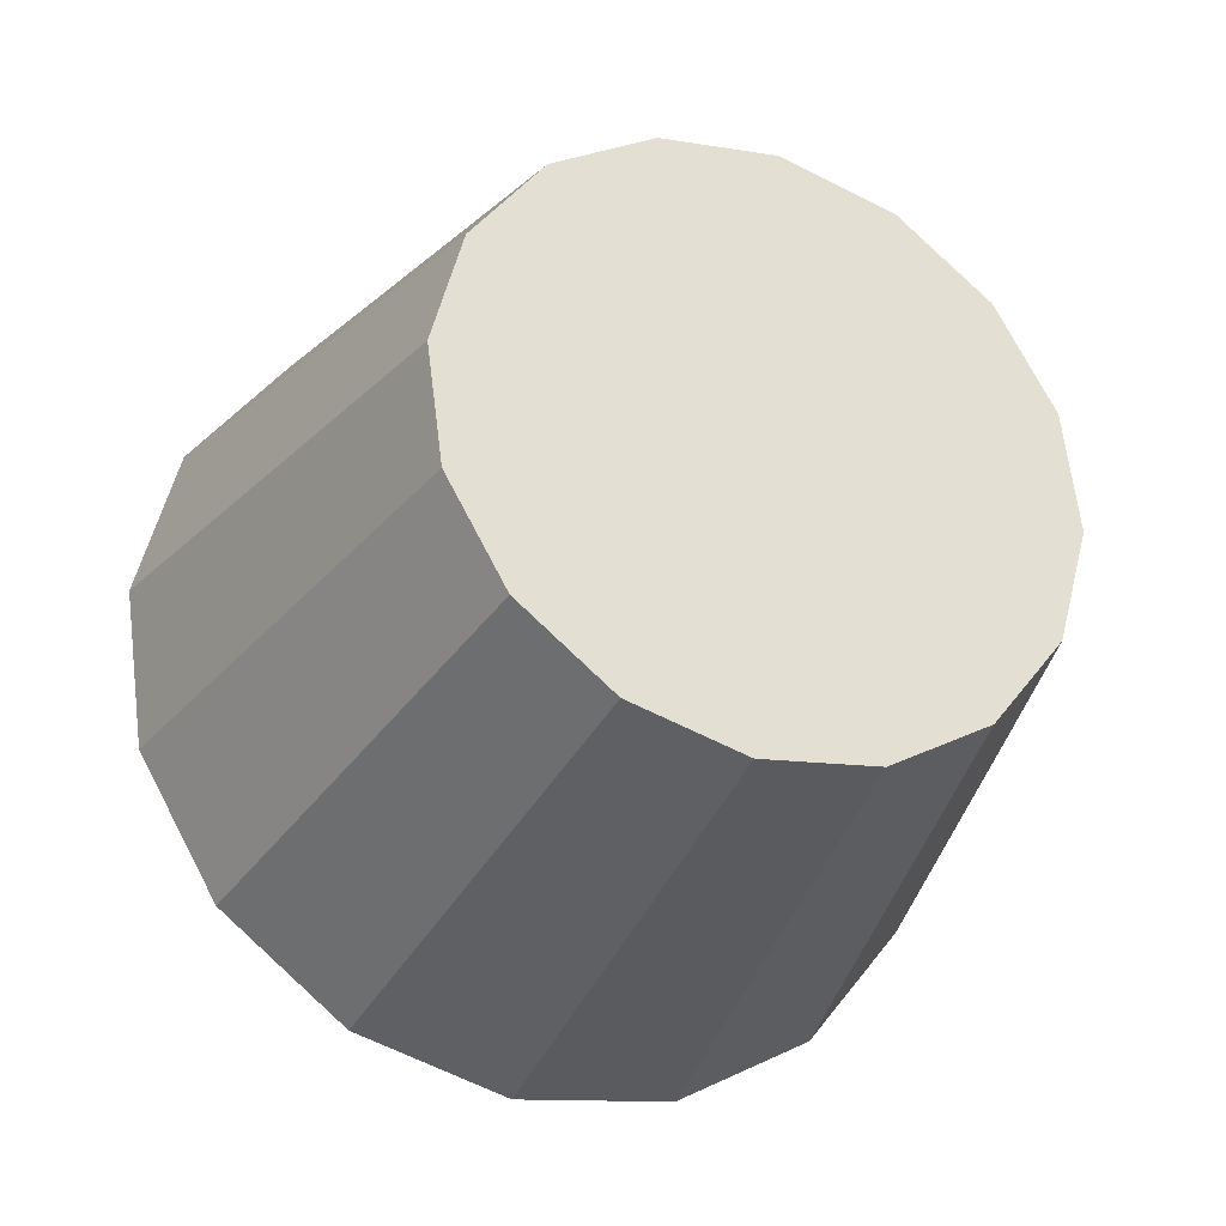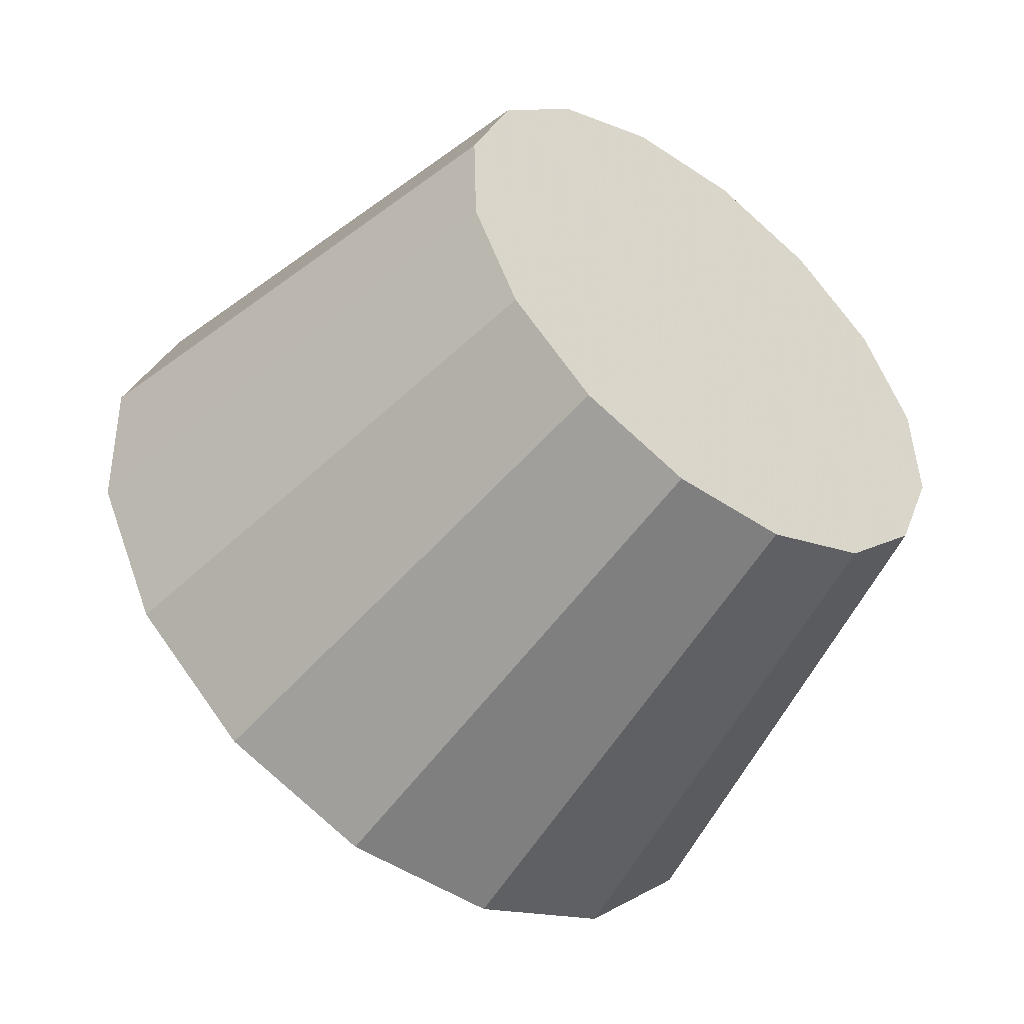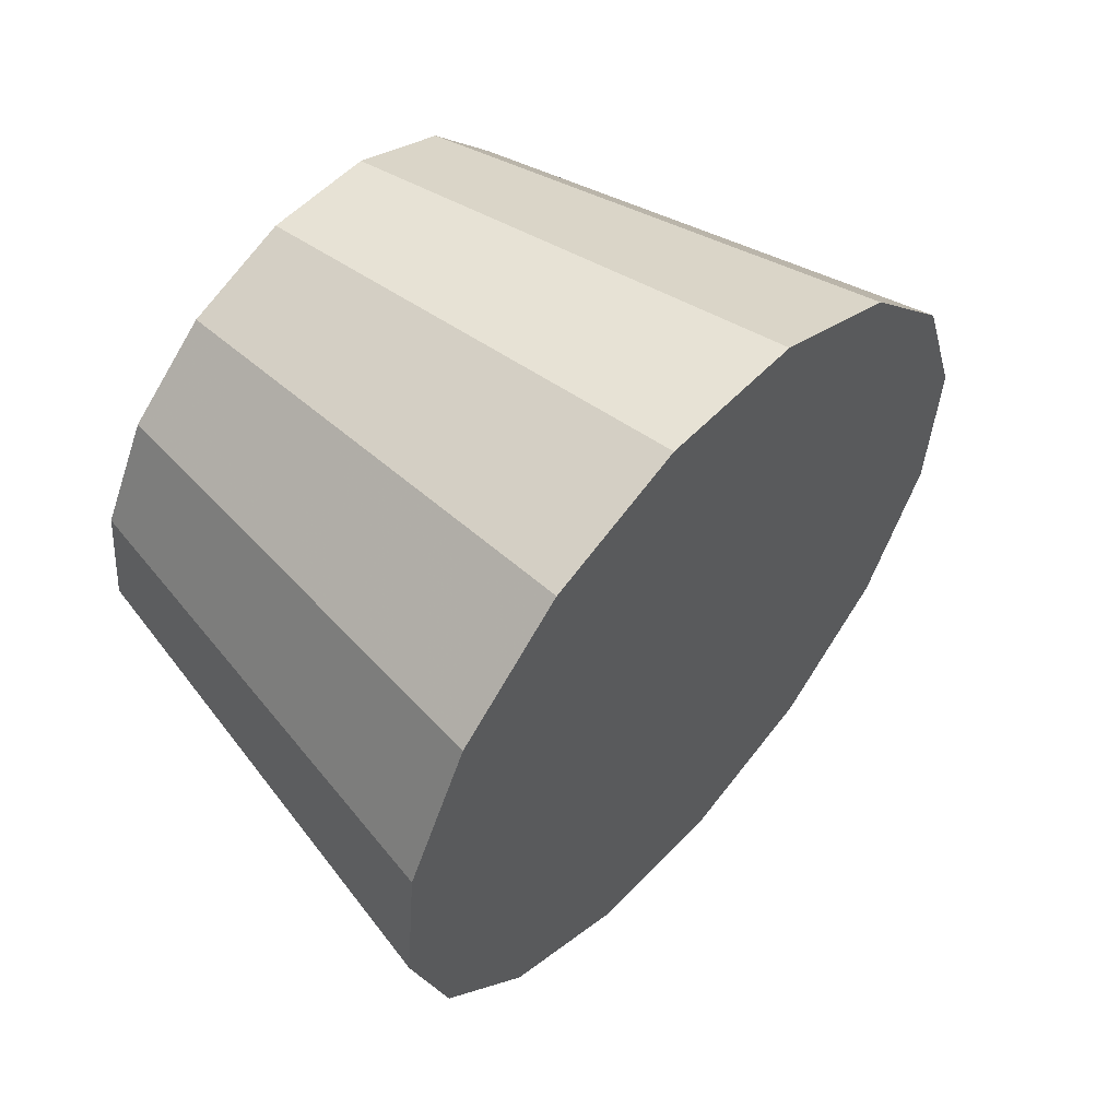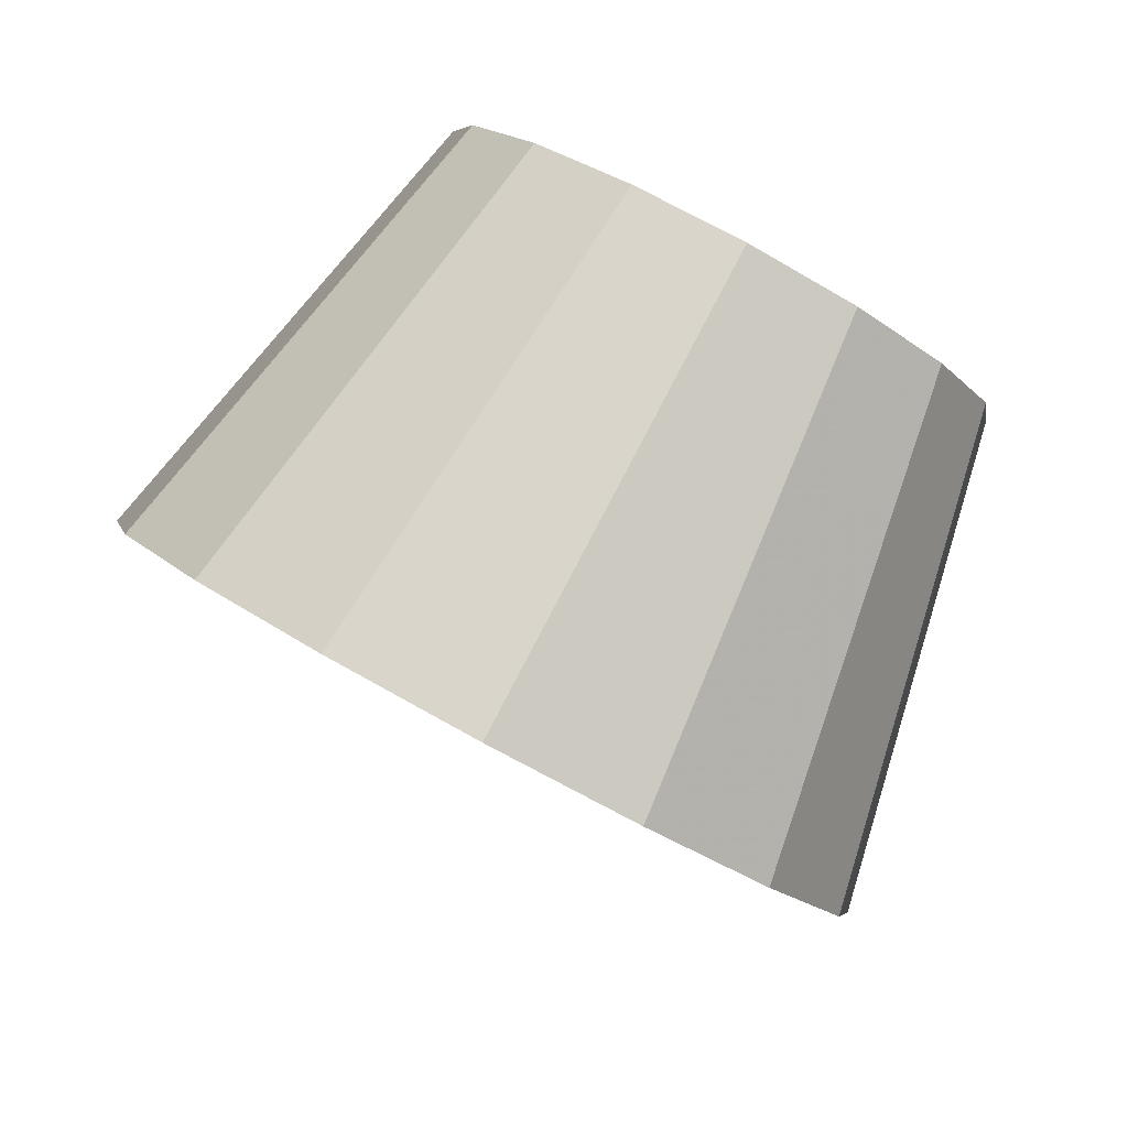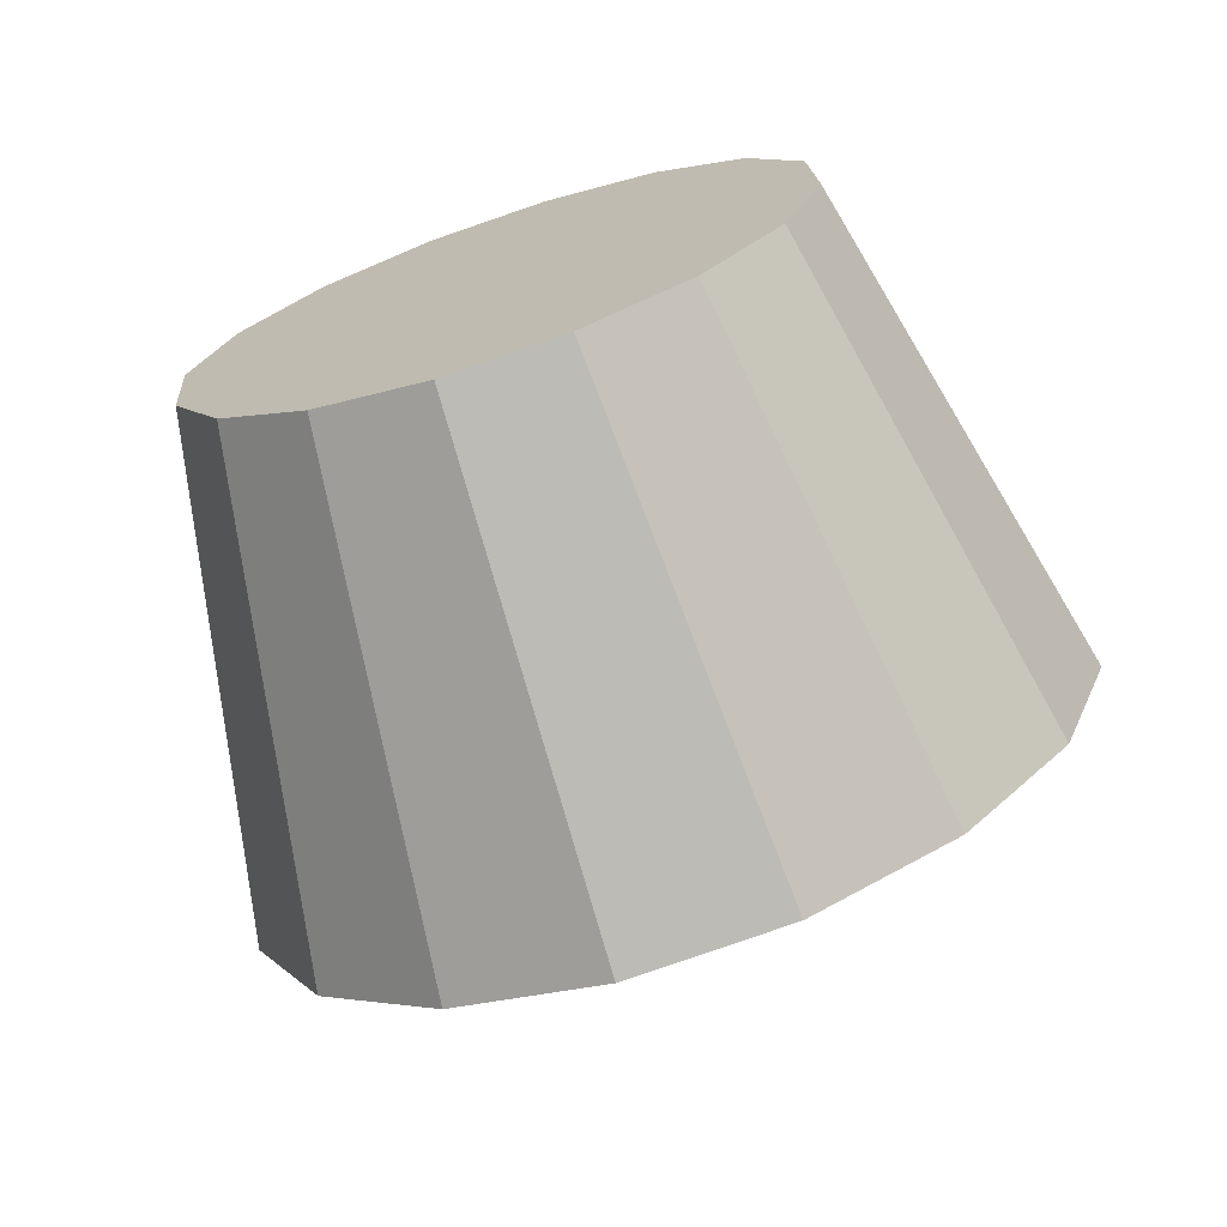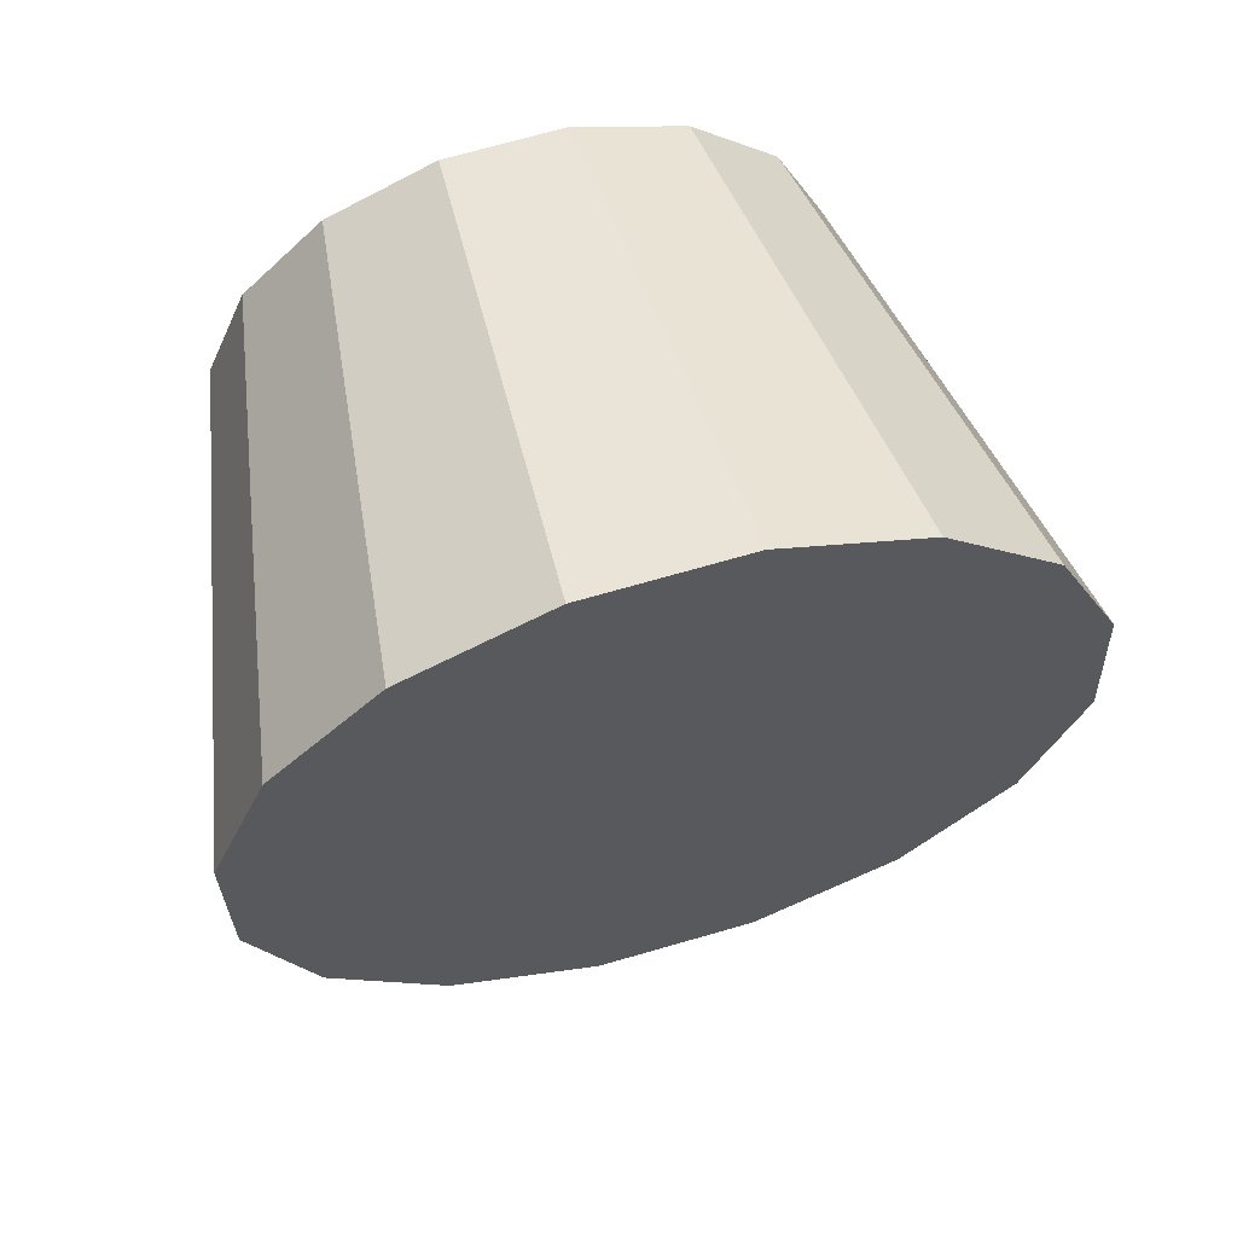
<metadata>
{"format":"obj","ext":"obj","renderer":"f3d","projection":"perspective","resolution":1024,"background":"white","views":[{"elev":11.7,"azim":-74.4,"up":"+Z"},{"elev":-0.9,"azim":-94.6,"up":"+Z"},{"elev":-9.9,"azim":63.4,"up":"+Z"},{"elev":-47.3,"azim":-81.5,"up":"+Z"},{"elev":68.8,"azim":111.4,"up":"+Z"},{"elev":-77.5,"azim":-24.5,"up":"+Z"}]}
</metadata>
<code>
v 1.089 3.145 -3.028
v 1.081 3.162 -3.018
v 1.068 3.179 -3.015
v 1.052 3.192 -3.018
v 1.034 3.199 -3.028
v 1.018 3.2 -3.042
v 1.006 3.194 -3.058
v 1 3.182 -3.075
v 1.001 3.166 -3.089
v 1.009 3.149 -3.098
v 1.022 3.132 -3.102
v 1.038 3.119 -3.098
v 1.056 3.112 -3.089
v 1.072 3.111 -3.075
v 1.084 3.117 -3.058
v 1.09 3.129 -3.042
v 1.045 3.156 -3.058
v 1.045 3.156 -3.058
v 1.045 3.156 -3.058
v 1.045 3.156 -3.058
v 1.045 3.156 -3.058
v 1.045 3.156 -3.058
v 1.045 3.156 -3.058
v 1.045 3.156 -3.058
v 1.045 3.156 -3.058
v 1.045 3.156 -3.058
v 1.045 3.156 -3.058
v 1.045 3.156 -3.058
v 1.045 3.156 -3.058
v 1.045 3.156 -3.058
v 1.045 3.156 -3.058
v 1.045 3.156 -3.058
v 1.04 3.111 -2.996
v 1.035 3.124 -2.989
v 1.025 3.136 -2.986
v 1.013 3.145 -2.989
v 1 3.151 -2.996
v 0.9883 3.151 -3.006
v 0.9796 3.147 -3.018
v 0.9752 3.138 -3.03
v 0.9757 3.126 -3.041
v 0.9812 3.113 -3.048
v 0.9907 3.101 -3.05
v 1.003 3.092 -3.048
v 1.016 3.086 -3.041
v 1.027 3.086 -3.03
v 1.036 3.09 -3.018
v 1.041 3.099 -3.006
v 1.008 3.118 -3.018
v 1.008 3.118 -3.018
v 1.008 3.118 -3.018
v 1.008 3.118 -3.018
v 1.008 3.118 -3.018
v 1.008 3.118 -3.018
v 1.008 3.118 -3.018
v 1.008 3.118 -3.018
v 1.008 3.118 -3.018
v 1.008 3.118 -3.018
v 1.008 3.118 -3.018
v 1.008 3.118 -3.018
v 1.008 3.118 -3.018
v 1.008 3.118 -3.018
v 1.008 3.118 -3.018
v 1.008 3.118 -3.018
f 33 34 49
f 49 34 50
f 34 35 50
f 50 35 51
f 35 36 51
f 51 36 52
f 36 37 52
f 52 37 53
f 37 38 53
f 53 38 54
f 38 39 54
f 54 39 55
f 39 40 55
f 55 40 56
f 40 41 56
f 56 41 57
f 41 42 57
f 57 42 58
f 42 43 58
f 58 43 59
f 43 44 59
f 59 44 60
f 44 45 60
f 60 45 61
f 45 46 61
f 61 46 62
f 46 47 62
f 62 47 63
f 47 48 63
f 63 48 64
f 48 33 64
f 64 33 49
f 2 1 17
f 2 17 18
f 3 2 18
f 3 18 19
f 4 3 19
f 4 19 20
f 5 4 20
f 5 20 21
f 6 5 21
f 6 21 22
f 7 6 22
f 7 22 23
f 8 7 23
f 8 23 24
f 9 8 24
f 9 24 25
f 10 9 25
f 10 25 26
f 11 10 26
f 11 26 27
f 12 11 27
f 12 27 28
f 13 12 28
f 13 28 29
f 14 13 29
f 14 29 30
f 15 14 30
f 15 30 31
f 16 15 31
f 16 31 32
f 1 16 32
f 1 32 17
f 49 50 17
f 17 50 18
f 50 51 18
f 18 51 19
f 51 52 19
f 19 52 20
f 52 53 20
f 20 53 21
f 53 54 21
f 21 54 22
f 54 55 22
f 22 55 23
f 55 56 23
f 23 56 24
f 56 57 24
f 24 57 25
f 57 58 25
f 25 58 26
f 58 59 26
f 26 59 27
f 59 60 27
f 27 60 28
f 60 61 28
f 28 61 29
f 61 62 29
f 29 62 30
f 62 63 30
f 30 63 31
f 63 64 31
f 31 64 32
f 64 49 32
f 32 49 17
f 1 2 33
f 33 2 34
f 2 3 34
f 34 3 35
f 3 4 35
f 35 4 36
f 4 5 36
f 36 5 37
f 5 6 37
f 37 6 38
f 6 7 38
f 38 7 39
f 7 8 39
f 39 8 40
f 8 9 40
f 40 9 41
f 9 10 41
f 41 10 42
f 10 11 42
f 42 11 43
f 11 12 43
f 43 12 44
f 12 13 44
f 44 13 45
f 13 14 45
f 45 14 46
f 14 15 46
f 46 15 47
f 15 16 47
f 47 16 48
f 16 1 48
f 48 1 33

</code>
